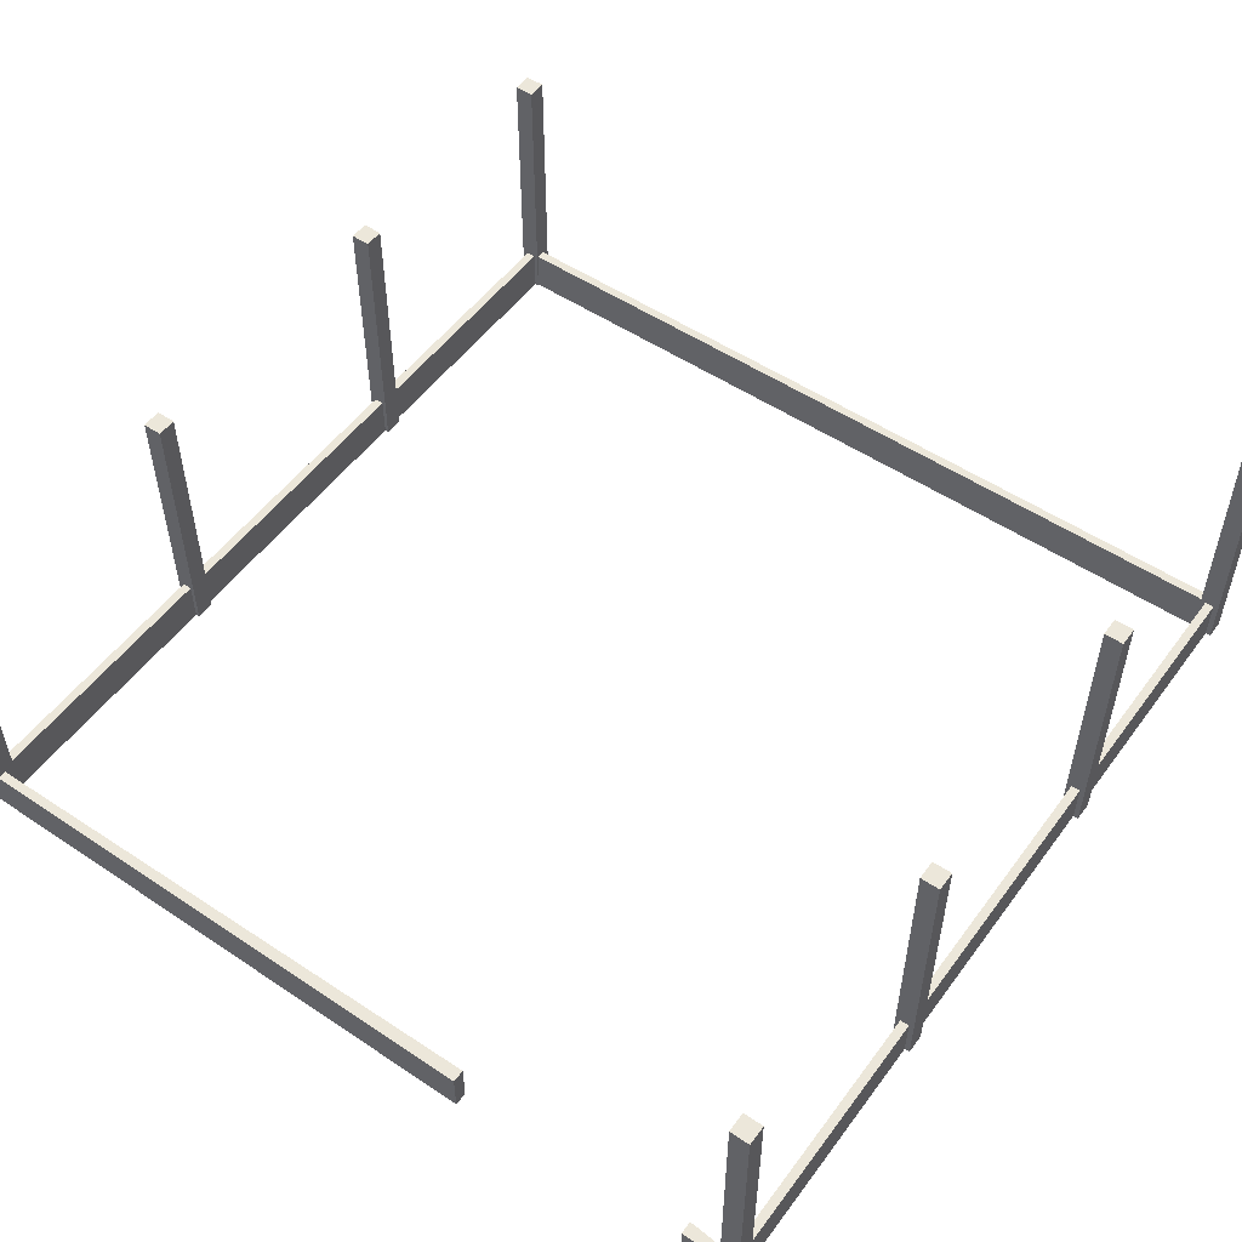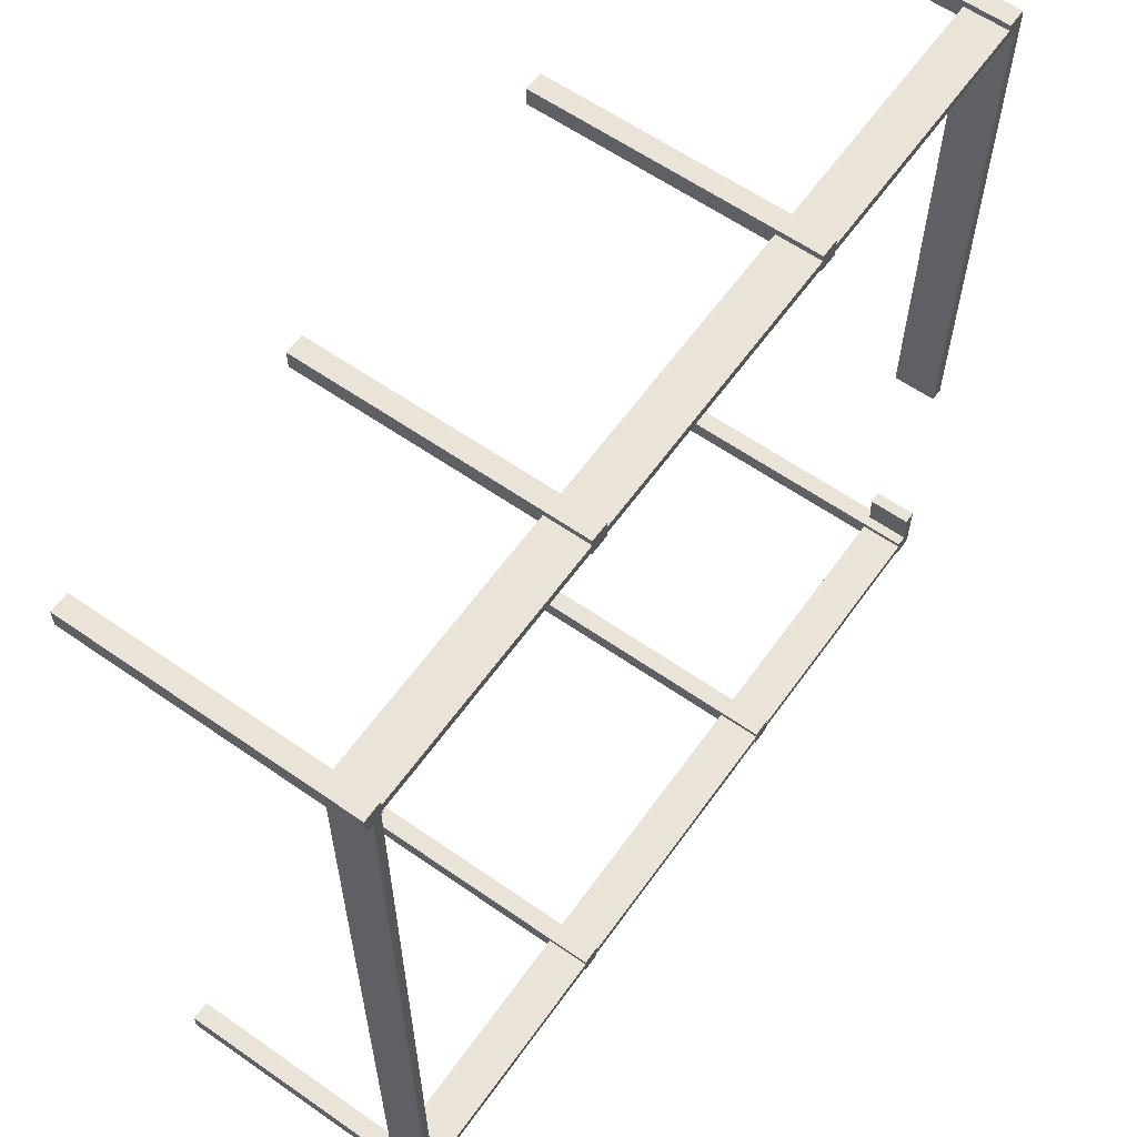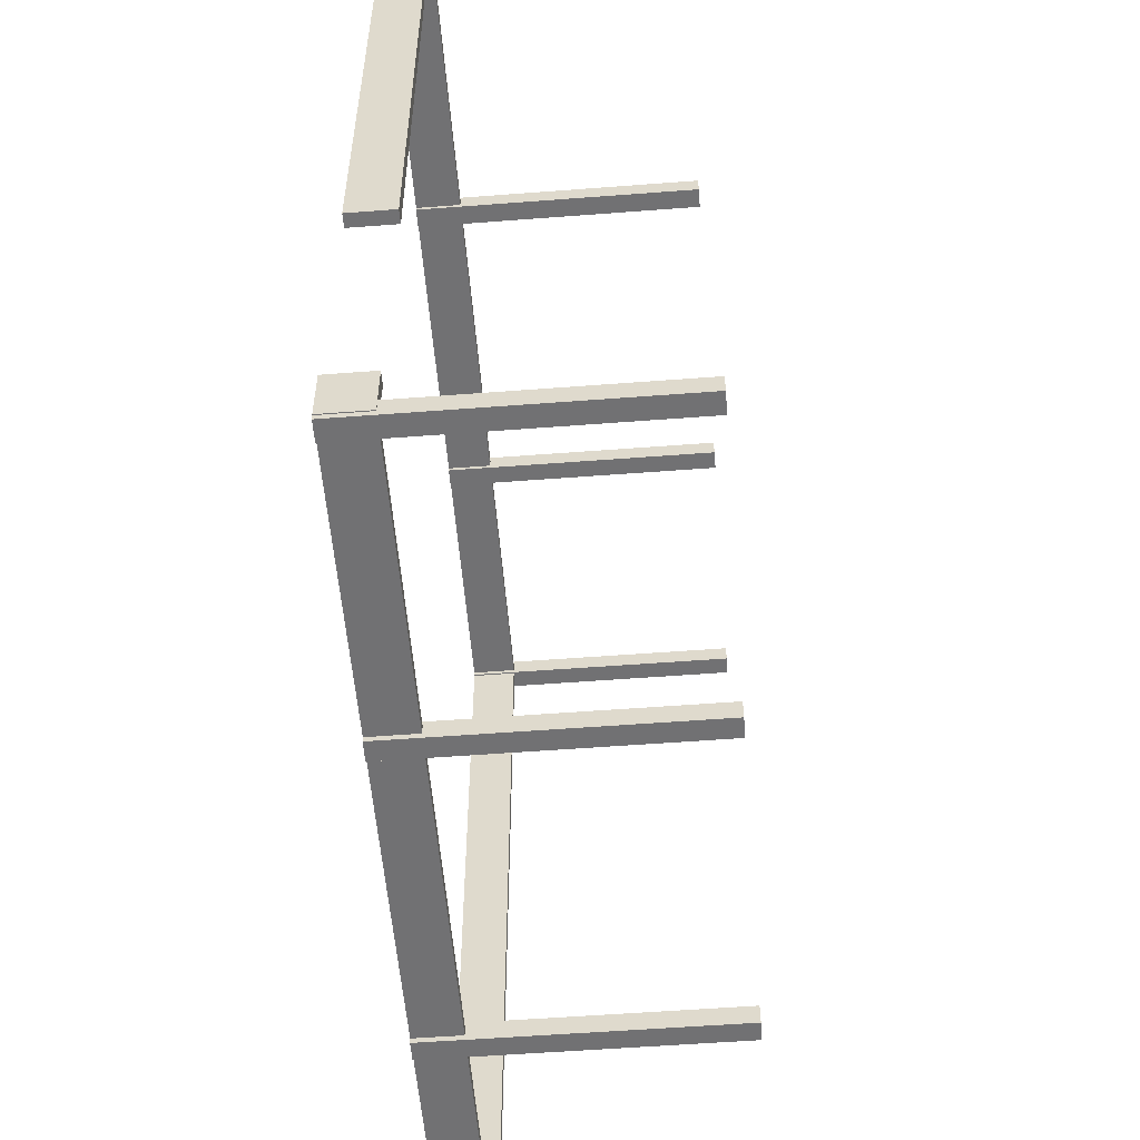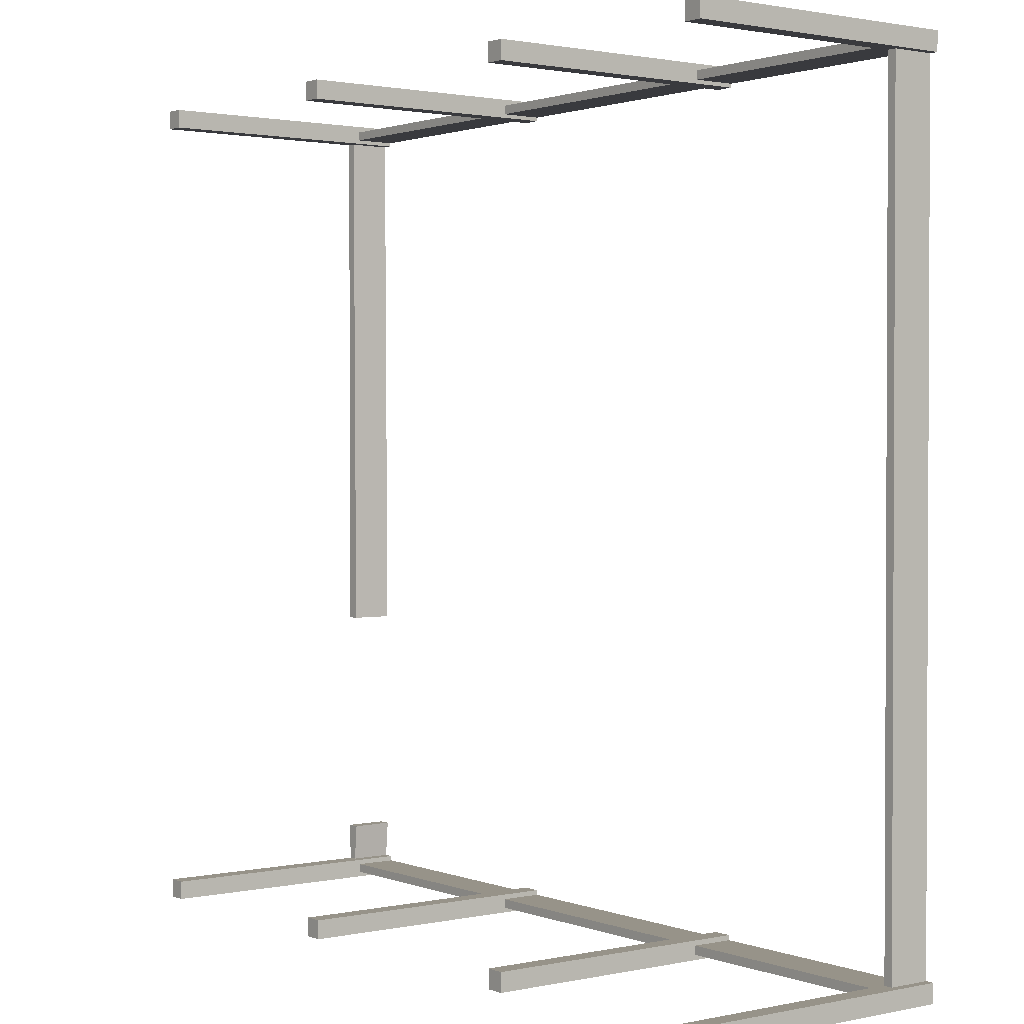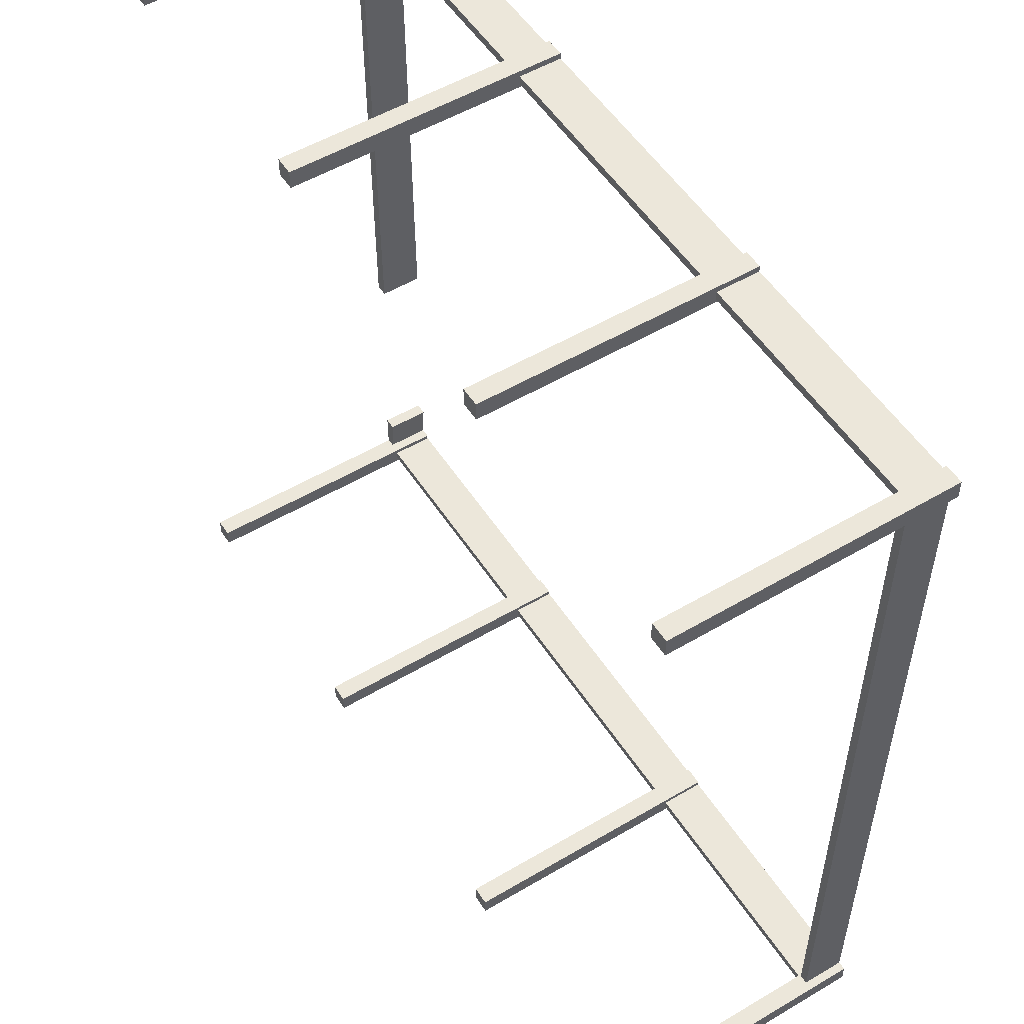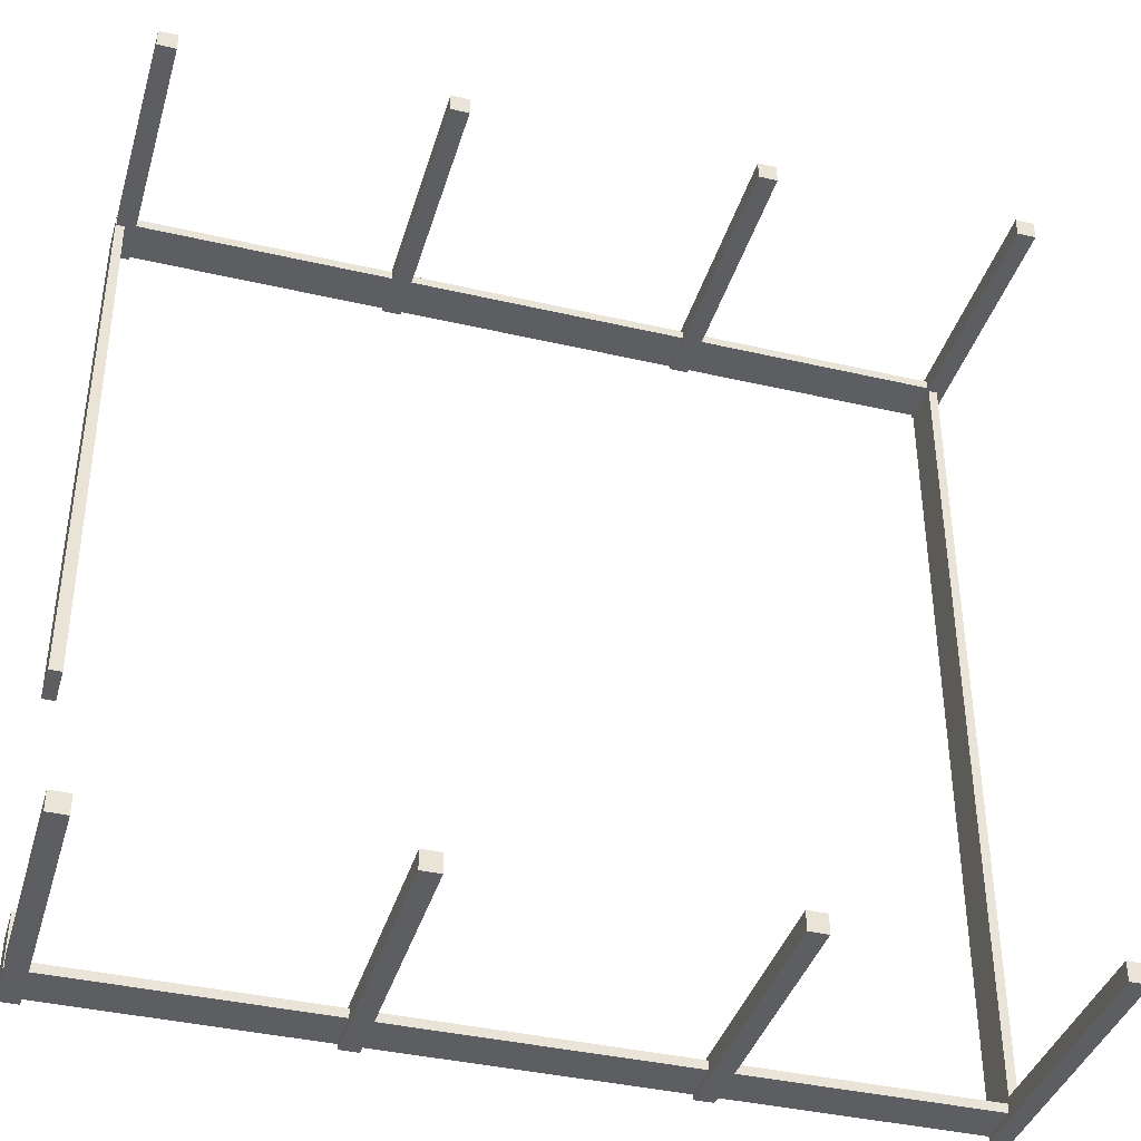
<metadata>
{"format":"obj","ext":"obj","renderer":"f3d","projection":"perspective","resolution":1024,"background":"white","views":[{"elev":52.8,"azim":125.6,"up":"+Y"},{"elev":61.0,"azim":-54.6,"up":"+Z"},{"elev":-55.3,"azim":94.6,"up":"+Z"},{"elev":1.5,"azim":-127.3,"up":"+Z"},{"elev":53.2,"azim":-122.3,"up":"+Z"},{"elev":-39.2,"azim":163.8,"up":"+Z"}]}
</metadata>
<code>
g Box4620
v 12.52 0 301.4
v 23.37 0 301.4
v 12.52 0 290.7
v 23.37 0 290.7
v 12.52 0.5491 301.4
v 23.37 0.5491 301.4
v 12.52 0.5491 290.7
v 23.37 0.5491 290.7
v 23.37 0 291.4
v 23.37 0.5491 294.4
v 23.37 0 294.4
v 23.37 0.5491 291.4
v 12.63 0 301.3
v 23.26 0 301.3
v 12.63 0 290.8
v 23.26 0 290.8
v 12.63 0.5491 301.3
v 23.26 0.5491 301.3
v 12.63 0.5491 290.8
v 23.26 0.5491 290.8
v 23.21 0 291.4
v 23.21 0.5491 294.4
v 23.21 0 294.4
v 23.21 0.5491 291.4
v 12.41 0 301.5
v 12.65 0 301.5
v 12.41 0 301.3
v 12.65 0 301.3
v 12.41 3.51 301.5
v 12.65 3.51 301.5
v 12.41 3.51 301.3
v 12.65 3.51 301.3
v 15.79 0 301.5
v 15.79 0 301.3
v 16.03 0 301.3
v 16.03 0 301.5
v 15.79 3.51 301.5
v 16.03 3.51 301.5
v 16.03 3.51 301.3
v 15.79 3.51 301.3
v 19.64 0 301.5
v 19.64 0 301.3
v 19.88 0 301.3
v 19.88 0 301.5
v 19.64 3.51 301.5
v 19.88 3.51 301.5
v 19.88 3.51 301.3
v 19.64 3.51 301.3
v 23.12 0 301.5
v 23.12 0 301.3
v 23.36 0 301.3
v 23.36 0 301.5
v 23.12 3.51 301.5
v 23.36 3.51 301.5
v 23.36 3.51 301.3
v 23.12 3.51 301.3
v 12.41 0 290.6
v 12.41 0 290.9
v 12.65 0 290.9
v 12.65 0 290.6
v 12.41 3.51 290.6
v 12.65 3.51 290.6
v 12.65 3.51 290.9
v 12.41 3.51 290.9
v 15.79 0 290.6
v 15.79 0 290.9
v 16.03 0 290.9
v 16.03 0 290.6
v 15.79 3.51 290.6
v 16.03 3.51 290.6
v 16.03 3.51 290.9
v 15.79 3.51 290.9
v 19.64 0 290.6
v 19.64 0 290.9
v 19.88 0 290.9
v 19.88 0 290.6
v 19.64 3.51 290.6
v 19.88 3.51 290.6
v 19.88 3.51 290.9
v 19.64 3.51 290.9
v 23.12 0 290.6
v 23.12 0 290.9
v 23.36 0 290.9
v 23.36 0 290.6
v 23.12 3.51 290.6
v 23.36 3.51 290.6
v 23.36 3.51 290.9
v 23.12 3.51 290.9
f 1 2 6 5
f 11 10 6 2
f 4 3 7 8
f 3 1 5 7
f 4 8 12 9
f 18 14 13 17
f 18 22 23 14
f 19 15 16 20
f 17 13 15 19
f 24 20 16 21
f 2 1 13 14
f 11 2 14 23
f 3 4 16 15
f 1 3 15 13
f 4 9 21 16
f 5 6 18 17
f 6 10 22 18
f 8 7 19 20
f 7 5 17 19
f 12 8 20 24
f 10 11 23 22
f 9 12 24 21
f 25 27 28 26
f 29 30 32 31
f 25 26 30 29
f 26 28 32 30
f 28 27 31 32
f 27 25 29 31
f 33 34 35 36
f 37 38 39 40
f 33 36 38 37
f 36 35 39 38
f 35 34 40 39
f 34 33 37 40
f 41 42 43 44
f 45 46 47 48
f 41 44 46 45
f 44 43 47 46
f 43 42 48 47
f 42 41 45 48
f 49 50 51 52
f 53 54 55 56
f 49 52 54 53
f 52 51 55 54
f 51 50 56 55
f 50 49 53 56
f 57 60 59 58
f 61 64 63 62
f 57 61 62 60
f 60 62 63 59
f 59 63 64 58
f 58 64 61 57
f 65 68 67 66
f 69 72 71 70
f 65 69 70 68
f 68 70 71 67
f 67 71 72 66
f 66 72 69 65
f 73 76 75 74
f 77 80 79 78
f 73 77 78 76
f 76 78 79 75
f 75 79 80 74
f 74 80 77 73
f 81 84 83 82
f 85 88 87 86
f 81 85 86 84
f 84 86 87 83
f 83 87 88 82
f 82 88 85 81

</code>
